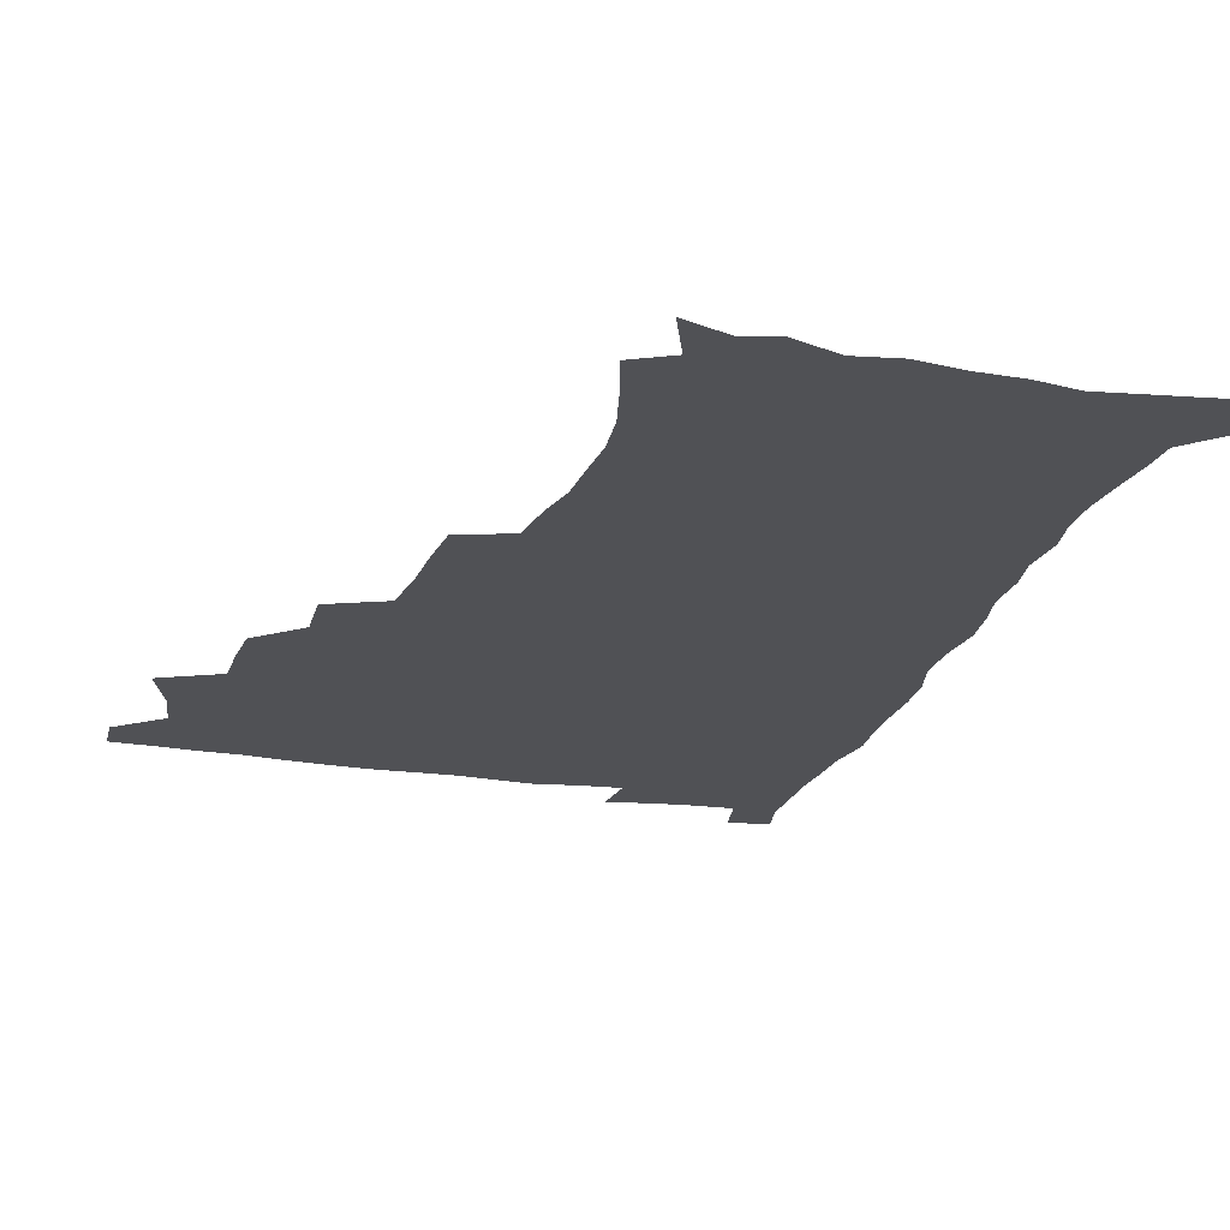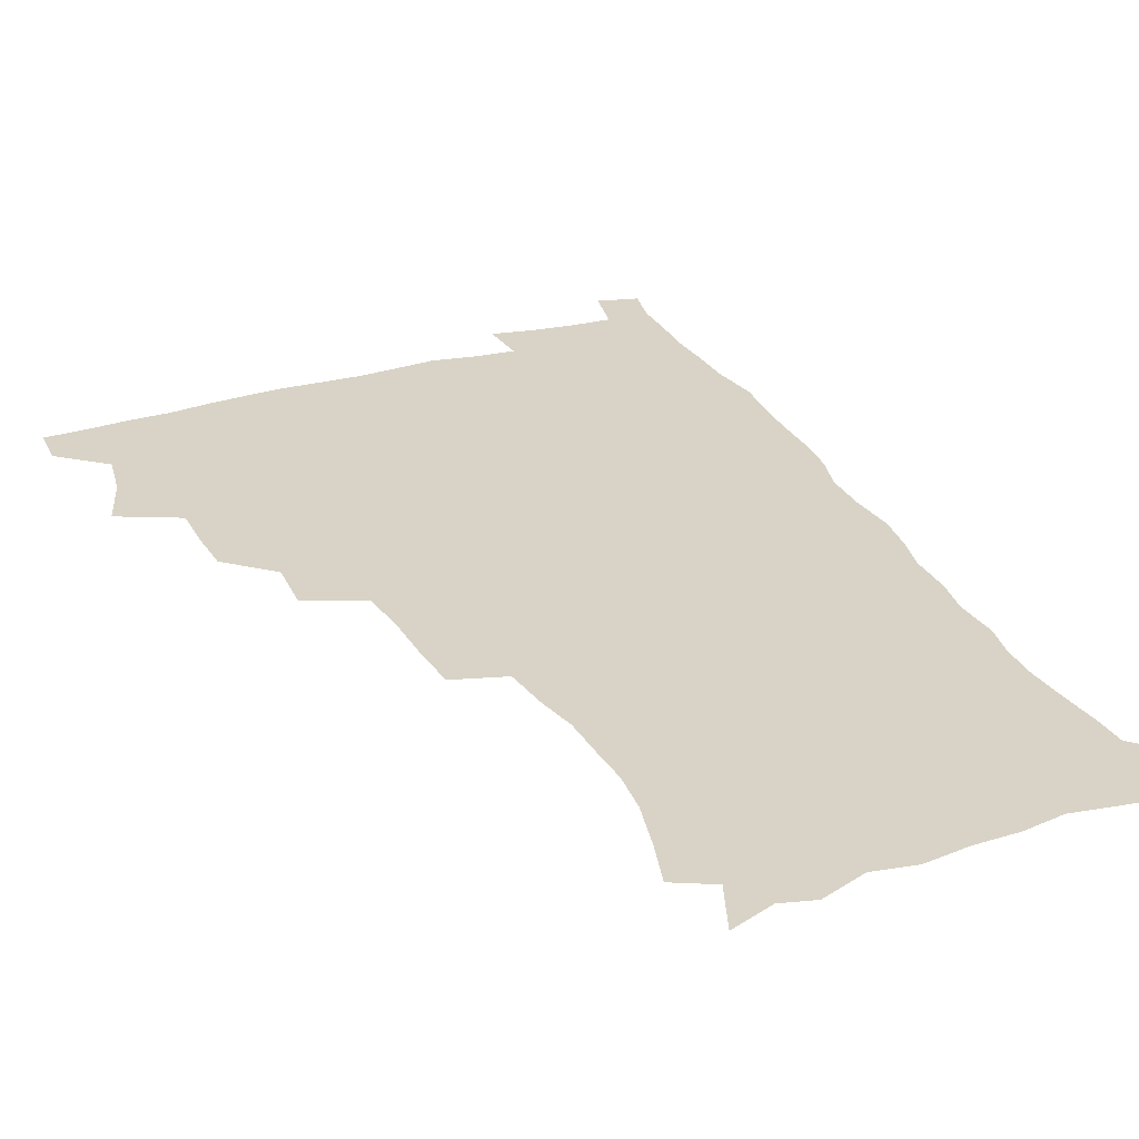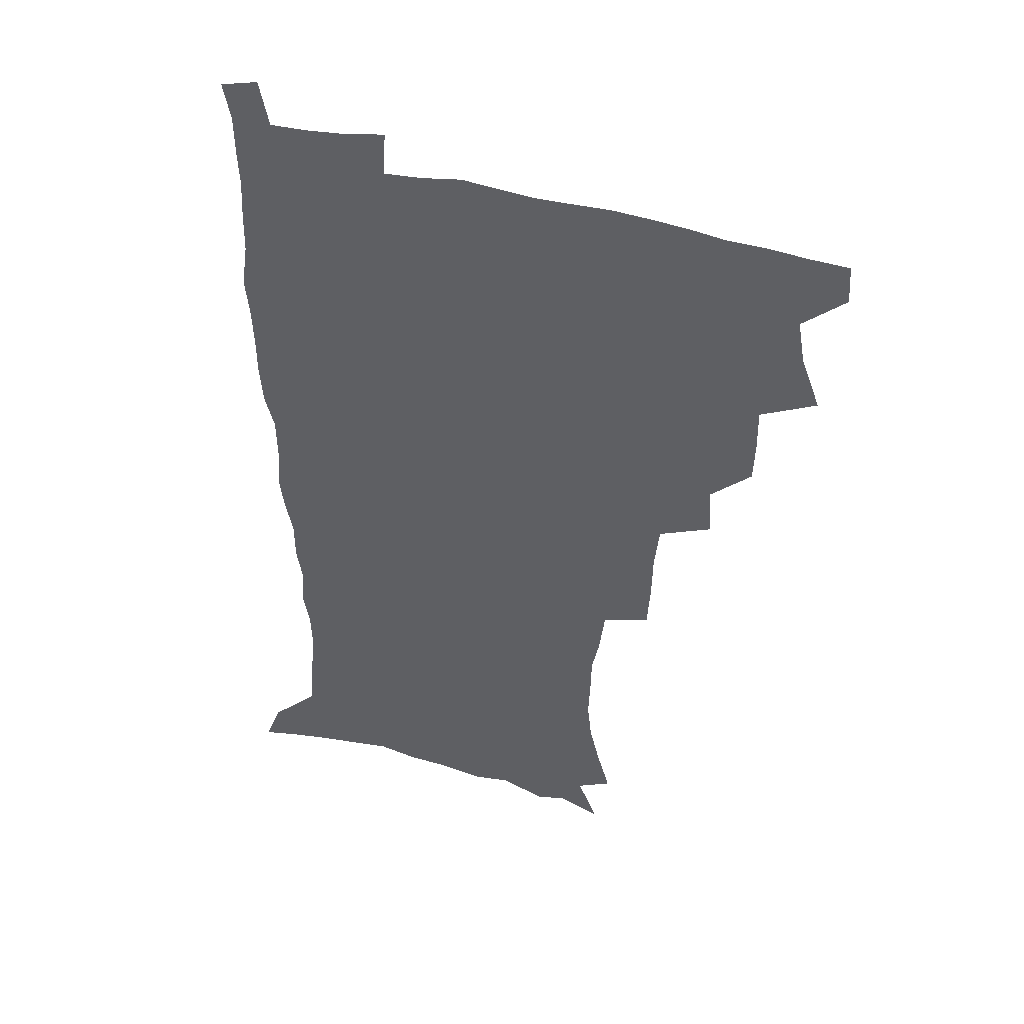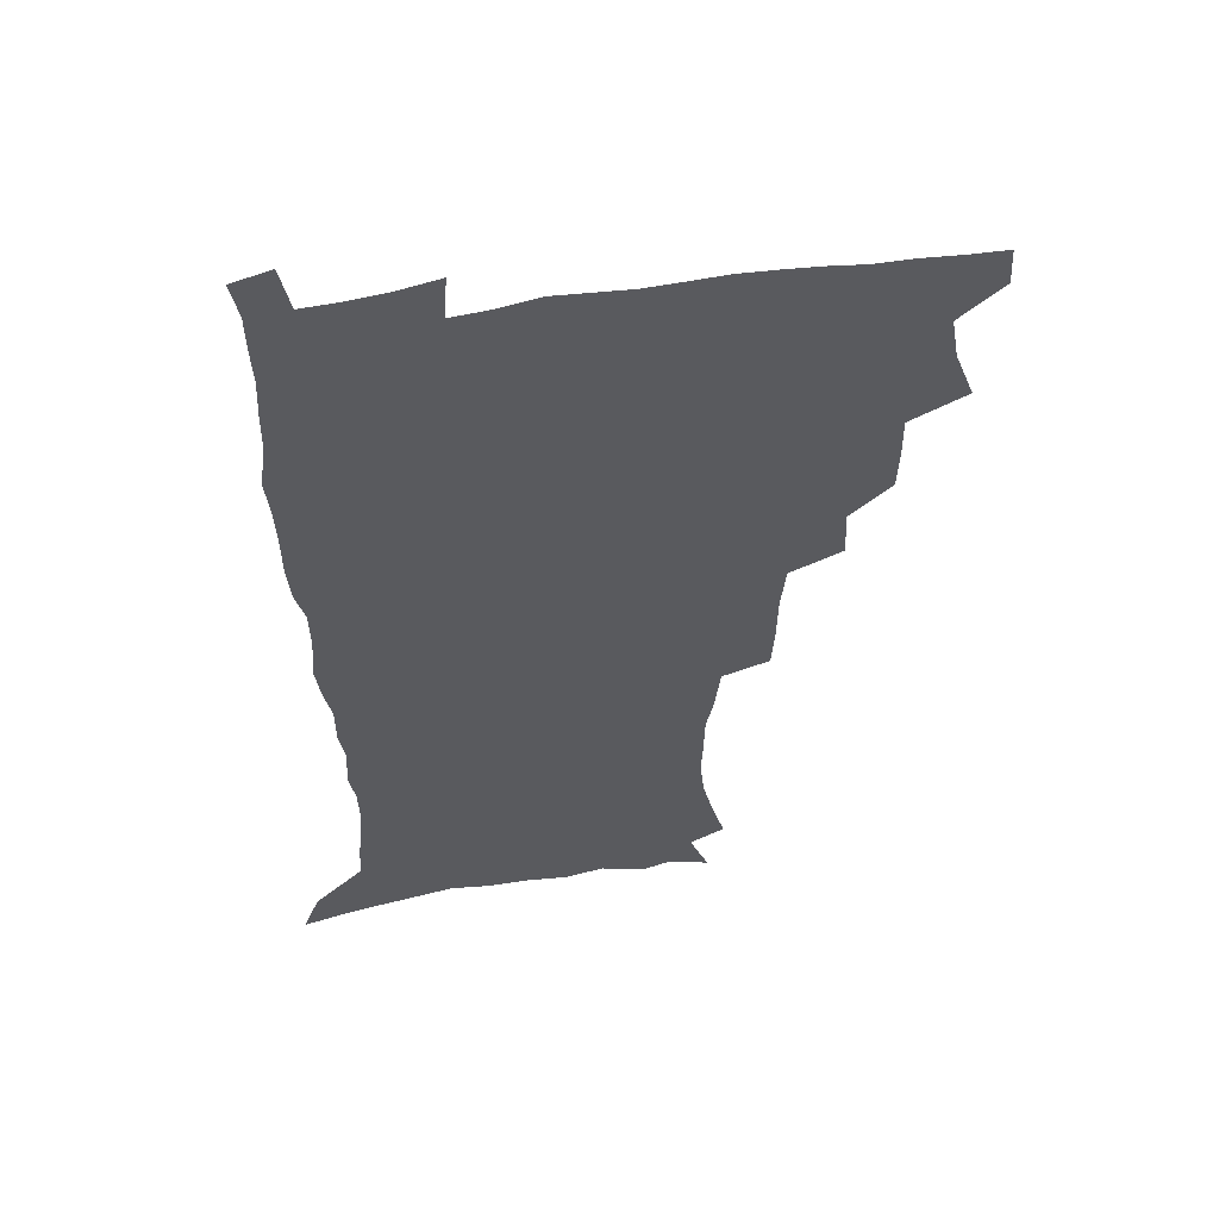
<metadata>
{"format":"obj","ext":"obj","renderer":"f3d","projection":"perspective","resolution":1024,"background":"white","views":[{"elev":-20.2,"azim":-16.1,"up":"+Z"},{"elev":28.0,"azim":-23.8,"up":"+Z"},{"elev":45.3,"azim":-162.8,"up":"+Y"},{"elev":54.9,"azim":169.9,"up":"+Y"}]}
</metadata>
<code>
v 480.4 507.4 0
v 481.4 522.8 0
v 486.5 454.6 0
v 494.2 475.2 0
v 497.2 492.6 0
v 497.9 508.1 0
v 497 523.4 0
v 508.7 410.1 0
v 508.1 426.8 0
v 508.5 443.8 0
v 512.1 462.4 0
v 513 478.1 0
v 514.8 494 0
v 514 508.7 0
v 512.1 524.7 0
v 523.7 375.2 0
v 524.8 395.2 0
v 526.6 414.4 0
v 527.8 432.1 0
v 526.9 447.5 0
v 528.2 463.6 0
v 529.1 479.2 0
v 530.3 494.6 0
v 528.9 509.6 0
v 527.5 524.9 0
v 547.7 310.9 0
v 546.6 328.9 0
v 546.2 348.4 0
v 544.3 366.2 0
v 543.1 383.8 0
v 545.5 404 0
v 543.1 418.1 0
v 546.8 437.4 0
v 546.5 451.7 0
v 545.4 466 0
v 545.8 480.8 0
v 545.6 495.1 0
v 544.3 509.7 0
v 542 526.8 0
v 561.2 189.3 0
v 566.3 206.8 0
v 570.7 224.9 0
v 572.3 240.9 0
v 571.8 255.3 0
v 571.3 272.5 0
v 568.4 286.9 0
v 566.3 305.1 0
v 564.2 322.2 0
v 562.9 339.5 0
v 561.4 355.8 0
v 560.7 373.3 0
v 560 389.9 0
v 560.6 407.1 0
v 559.9 422.1 0
v 560.9 438 0
v 561.5 453.3 0
v 561.6 467.8 0
v 561.1 481.8 0
v 560 496 0
v 558.7 510.9 0
v 556.5 527.9 0
v 567.1 162.7 0
v 574.8 182.2 0
v 575.2 194.2 0
v 583.2 218.1 0
v 584.7 234.1 0
v 585.1 249.7 0
v 584.6 265.2 0
v 583 279.6 0
v 581.8 297.1 0
v 580.5 314.3 0
v 579.3 330.9 0
v 577.4 345.5 0
v 576.4 361.7 0
v 575.5 377.6 0
v 575.2 393.6 0
v 575.9 410.2 0
v 576.3 425.6 0
v 576.1 439.9 0
v 576.3 454.6 0
v 575.9 468.6 0
v 575.1 482.5 0
v 574.6 496.5 0
v 573.6 510.7 0
v 571 528.7 0
v 583.5 168.8 0
v 588.1 185.3 0
v 591.7 203.2 0
v 597.3 225.8 0
v 597.6 241 0
v 597.8 256.8 0
v 596.9 271.8 0
v 595 285.1 0
v 594.3 302.3 0
v 593.1 317.7 0
v 592.2 334.1 0
v 591.5 350.3 0
v 590.4 365.2 0
v 590.4 382 0
v 590.2 397.4 0
v 590.2 412.1 0
v 591 427.9 0
v 590 440.9 0
v 590.5 455.5 0
v 590.8 469.3 0
v 589.3 483.3 0
v 588.7 497.1 0
v 587.8 511.4 0
v 585.9 528.1 0
v 595.1 165.5 0
v 605.4 194.9 0
v 608.5 214.1 0
v 609.3 229.3 0
v 608.5 241.4 0
v 609.3 260.3 0
v 608.5 275.2 0
v 607.9 291.5 0
v 606.8 306.4 0
v 605.9 321.2 0
v 605.2 337 0
v 604.8 353 0
v 603.8 366.8 0
v 603.6 382.1 0
v 603.4 397 0
v 604 413.6 0
v 604.1 428.1 0
v 603.8 441.4 0
v 604.3 456 0
v 604.4 469.8 0
v 603.8 483.6 0
v 602.7 497.9 0
v 602.1 512.1 0
v 600.6 527.7 0
v 612.3 171.9 0
v 618.8 197.5 0
v 620.6 215.4 0
v 621.3 232.2 0
v 621.5 247.7 0
v 621 262.1 0
v 620.4 277.2 0
v 619.7 292.5 0
v 618.9 307 0
v 618.9 325.7 0
v 618.2 339.6 0
v 617.8 354.9 0
v 617 368 0
v 617.3 384.3 0
v 617.4 399.6 0
v 617.5 414.5 0
v 617.4 428.2 0
v 617.6 442.3 0
v 618.2 457 0
v 618 470.2 0
v 618.2 483.8 0
v 618.2 497.3 0
v 617.1 511.6 0
v 614.8 528.8 0
v 627.6 169.2 0
v 631.7 196.5 0
v 632.9 216.4 0
v 633.3 234.1 0
v 633.2 248.8 0
v 632.9 264.5 0
v 632.4 279.7 0
v 631.9 295.1 0
v 631.5 310.1 0
v 631.3 324.5 0
v 630.8 340 0
v 630.5 355.3 0
v 630.6 371.3 0
v 630.5 384.8 0
v 630.6 400 0
v 630.7 415.2 0
v 630.9 428.4 0
v 631 442.5 0
v 631.5 456.6 0
v 631.7 470.1 0
v 632 483.7 0
v 632.2 497.3 0
v 631.3 511.9 0
v 629 529.9 0
v 644.3 171.7 0
v 645.2 195.9 0
v 645.2 216.8 0
v 645.1 234.1 0
v 645 248.3 0
v 644.7 264.7 0
v 644.5 278.4 0
v 643.9 294.3 0
v 643.5 312.5 0
v 643.7 324.7 0
v 643.6 338.6 0
v 643.3 354.9 0
v 643.4 370.3 0
v 643.4 385.8 0
v 643.7 399.9 0
v 644.1 413.9 0
v 644.2 428.8 0
v 644.2 443.3 0
v 645.1 456.2 0
v 645.5 469.7 0
v 645.7 483.7 0
v 646 497.4 0
v 645.8 511.5 0
v 645 527.2 0
v 660.5 172.1 0
v 658.9 195.6 0
v 657.9 214.6 0
v 657.1 232.6 0
v 657.5 245.4 0
v 656.4 263.9 0
v 656.3 279.2 0
v 656 294.6 0
v 655.8 310.1 0
v 655.9 324.7 0
v 656 338.6 0
v 655.9 355.4 0
v 656.2 369.7 0
v 657.2 382.8 0
v 656.8 398.8 0
v 657.5 412.7 0
v 657.9 427.3 0
v 658.9 440.9 0
v 658.7 455.9 0
v 659.1 469.6 0
v 659.5 483.2 0
v 659.7 497.3 0
v 660.1 511.2 0
v 659.9 526 0
v 658.7 543.9 0
v 676 174.9 0
v 672.6 194.3 0
v 670.4 213.6 0
v 669.4 230.3 0
v 669.3 245.1 0
v 668.8 260.9 0
v 668.2 277.7 0
v 668.5 292 0
v 667.8 309.1 0
v 668.3 323.1 0
v 668.3 338.5 0
v 669.3 352.2 0
v 669.3 367.5 0
v 670.2 381.5 0
v 671.7 394.8 0
v 671.2 410.6 0
v 671.7 425.6 0
v 672.5 439.6 0
v 671.9 455.7 0
v 672.9 468.9 0
v 673.4 482.9 0
v 673.9 496.9 0
v 674.3 510.9 0
v 674.5 525.7 0
v 674.7 540.9 0
v 691.9 172.4 0
v 686.9 191.7 0
v 683.7 210.3 0
v 682 227.1 0
v 681.8 241.7 0
v 681.1 257.8 0
v 681.1 272.9 0
v 681.2 288.2 0
v 681.4 303.6 0
v 680.8 320.4 0
v 682 334.1 0
v 683 348.2 0
v 683.5 363 0
v 683.7 378.5 0
v 685.5 391.9 0
v 683.8 410.6 0
v 686.5 422.9 0
v 686.9 437.7 0
v 687.1 452.6 0
v 687.4 467.2 0
v 687.9 481.6 0
v 688.2 496.2 0
v 688.5 510.5 0
v 689.2 524.9 0
v 690 539.3 0
v 707.1 170.1 0
v 701.5 188.1 0
v 697.3 206.4 0
v 696.1 221.2 0
v 695.1 236.4 0
v 694.3 252.2 0
v 693.6 268.6 0
v 694.6 282.6 0
v 694.9 297.9 0
v 694.7 314 0
v 696.1 328.2 0
v 698.1 341.8 0
v 696.9 359.4 0
v 697.6 374.3 0
v 700.7 387.2 0
v 699.9 404.6 0
v 700.5 419.8 0
v 702.5 433.8 0
v 701.5 450.5 0
v 702.2 465.1 0
v 702.6 480 0
v 703.6 494.6 0
v 703.1 509.7 0
v 704.3 524.2 0
v 704.5 538.8 0
v 708.2 557.1 0
v 722.3 167.2 0
v 714.6 186.8 0
v 711.6 201.1 0
v 711.2 213.8 0
v 709.6 228.8 0
v 708.4 244.5 0
v 708.8 258.8 0
v 711.2 271.4 0
v 710.2 288.7 0
v 712.4 302.4 0
v 712.4 318.7 0
v 715.3 332.2 0
v 717.2 347.1 0
v 715.8 365 0
v 716 381.4 0
v 719.7 395.3 0
v 720.9 410.9 0
v 721 427.1 0
v 721.7 443.1 0
v 723.2 458.3 0
v 720.6 476.1 0
v 720.3 492.1 0
v 719.4 508.2 0
v 720 523.3 0
v 720.2 538.3 0
v 723 553.1 0
v 738.1 163.3 0
v 731.4 181.2 0
f 5 6 1
f 1 6 2
f 6 7 2
f 10 11 3
f 3 11 4
f 11 12 4
f 4 12 5
f 12 13 5
f 5 13 6
f 13 14 6
f 6 14 7
f 14 15 7
f 17 18 8
f 8 18 9
f 18 19 9
f 9 19 10
f 19 20 10
f 10 20 11
f 20 21 11
f 11 21 12
f 21 22 12
f 12 22 13
f 22 23 13
f 13 23 14
f 23 24 14
f 14 24 15
f 24 25 15
f 29 30 16
f 16 30 17
f 30 31 17
f 17 31 18
f 31 32 18
f 18 32 19
f 32 33 19
f 19 33 20
f 33 34 20
f 20 34 21
f 34 35 21
f 21 35 22
f 35 36 22
f 22 36 23
f 36 37 23
f 23 37 24
f 37 38 24
f 24 38 25
f 38 39 25
f 47 48 26
f 26 48 27
f 48 49 27
f 27 49 28
f 49 50 28
f 28 50 29
f 50 51 29
f 29 51 30
f 51 52 30
f 30 52 31
f 52 53 31
f 31 53 32
f 53 54 32
f 32 54 33
f 54 55 33
f 33 55 34
f 55 56 34
f 34 56 35
f 56 57 35
f 35 57 36
f 57 58 36
f 36 58 37
f 58 59 37
f 37 59 38
f 59 60 38
f 38 60 39
f 60 61 39
f 63 64 40
f 40 64 41
f 64 65 41
f 41 65 42
f 65 66 42
f 42 66 43
f 66 67 43
f 43 67 44
f 67 68 44
f 44 68 45
f 68 69 45
f 45 69 46
f 69 70 46
f 46 70 47
f 70 71 47
f 47 71 48
f 71 72 48
f 48 72 49
f 72 73 49
f 49 73 50
f 73 74 50
f 50 74 51
f 74 75 51
f 51 75 52
f 75 76 52
f 52 76 53
f 76 77 53
f 53 77 54
f 77 78 54
f 54 78 55
f 78 79 55
f 55 79 56
f 79 80 56
f 56 80 57
f 80 81 57
f 57 81 58
f 81 82 58
f 58 82 59
f 82 83 59
f 59 83 60
f 83 84 60
f 60 84 61
f 84 85 61
f 62 86 63
f 86 87 63
f 63 87 64
f 87 88 64
f 64 88 65
f 88 89 65
f 65 89 66
f 89 90 66
f 66 90 67
f 90 91 67
f 67 91 68
f 91 92 68
f 68 92 69
f 92 93 69
f 69 93 70
f 93 94 70
f 70 94 71
f 94 95 71
f 71 95 72
f 95 96 72
f 72 96 73
f 96 97 73
f 73 97 74
f 97 98 74
f 74 98 75
f 98 99 75
f 75 99 76
f 99 100 76
f 76 100 77
f 100 101 77
f 77 101 78
f 101 102 78
f 78 102 79
f 102 103 79
f 79 103 80
f 103 104 80
f 80 104 81
f 104 105 81
f 81 105 82
f 105 106 82
f 82 106 83
f 106 107 83
f 83 107 84
f 107 108 84
f 84 108 85
f 108 109 85
f 86 110 87
f 110 111 87
f 87 111 88
f 111 112 88
f 88 112 89
f 112 113 89
f 89 113 90
f 113 114 90
f 90 114 91
f 114 115 91
f 91 115 92
f 115 116 92
f 92 116 93
f 116 117 93
f 93 117 94
f 117 118 94
f 94 118 95
f 118 119 95
f 95 119 96
f 119 120 96
f 96 120 97
f 120 121 97
f 97 121 98
f 121 122 98
f 98 122 99
f 122 123 99
f 99 123 100
f 123 124 100
f 100 124 101
f 124 125 101
f 101 125 102
f 125 126 102
f 102 126 103
f 126 127 103
f 103 127 104
f 127 128 104
f 104 128 105
f 128 129 105
f 105 129 106
f 129 130 106
f 106 130 107
f 130 131 107
f 107 131 108
f 131 132 108
f 108 132 109
f 132 133 109
f 110 134 111
f 134 135 111
f 111 135 112
f 135 136 112
f 112 136 113
f 136 137 113
f 113 137 114
f 137 138 114
f 114 138 115
f 138 139 115
f 115 139 116
f 139 140 116
f 116 140 117
f 140 141 117
f 117 141 118
f 141 142 118
f 118 142 119
f 142 143 119
f 119 143 120
f 143 144 120
f 120 144 121
f 144 145 121
f 121 145 122
f 145 146 122
f 122 146 123
f 146 147 123
f 123 147 124
f 147 148 124
f 124 148 125
f 148 149 125
f 125 149 126
f 149 150 126
f 126 150 127
f 150 151 127
f 127 151 128
f 151 152 128
f 128 152 129
f 152 153 129
f 129 153 130
f 153 154 130
f 130 154 131
f 154 155 131
f 131 155 132
f 155 156 132
f 132 156 133
f 156 157 133
f 134 158 135
f 158 159 135
f 135 159 136
f 159 160 136
f 136 160 137
f 160 161 137
f 137 161 138
f 161 162 138
f 138 162 139
f 162 163 139
f 139 163 140
f 163 164 140
f 140 164 141
f 164 165 141
f 141 165 142
f 165 166 142
f 142 166 143
f 166 167 143
f 143 167 144
f 167 168 144
f 144 168 145
f 168 169 145
f 145 169 146
f 169 170 146
f 146 170 147
f 170 171 147
f 147 171 148
f 171 172 148
f 148 172 149
f 172 173 149
f 149 173 150
f 173 174 150
f 150 174 151
f 174 175 151
f 151 175 152
f 175 176 152
f 152 176 153
f 176 177 153
f 153 177 154
f 177 178 154
f 154 178 155
f 178 179 155
f 155 179 156
f 179 180 156
f 156 180 157
f 180 181 157
f 158 182 159
f 182 183 159
f 159 183 160
f 183 184 160
f 160 184 161
f 184 185 161
f 161 185 162
f 185 186 162
f 162 186 163
f 186 187 163
f 163 187 164
f 187 188 164
f 164 188 165
f 188 189 165
f 165 189 166
f 189 190 166
f 166 190 167
f 190 191 167
f 167 191 168
f 191 192 168
f 168 192 169
f 192 193 169
f 169 193 170
f 193 194 170
f 170 194 171
f 194 195 171
f 171 195 172
f 195 196 172
f 172 196 173
f 196 197 173
f 173 197 174
f 197 198 174
f 174 198 175
f 198 199 175
f 175 199 176
f 199 200 176
f 176 200 177
f 200 201 177
f 177 201 178
f 201 202 178
f 178 202 179
f 202 203 179
f 179 203 180
f 203 204 180
f 180 204 181
f 204 205 181
f 182 206 183
f 206 207 183
f 183 207 184
f 207 208 184
f 184 208 185
f 208 209 185
f 185 209 186
f 209 210 186
f 186 210 187
f 210 211 187
f 187 211 188
f 211 212 188
f 188 212 189
f 212 213 189
f 189 213 190
f 213 214 190
f 190 214 191
f 214 215 191
f 191 215 192
f 215 216 192
f 192 216 193
f 216 217 193
f 193 217 194
f 217 218 194
f 194 218 195
f 218 219 195
f 195 219 196
f 219 220 196
f 196 220 197
f 220 221 197
f 197 221 198
f 221 222 198
f 198 222 199
f 222 223 199
f 199 223 200
f 223 224 200
f 200 224 201
f 224 225 201
f 201 225 202
f 225 226 202
f 202 226 203
f 226 227 203
f 203 227 204
f 227 228 204
f 204 228 205
f 228 229 205
f 206 231 207
f 231 232 207
f 207 232 208
f 232 233 208
f 208 233 209
f 233 234 209
f 209 234 210
f 234 235 210
f 210 235 211
f 235 236 211
f 211 236 212
f 236 237 212
f 212 237 213
f 237 238 213
f 213 238 214
f 238 239 214
f 214 239 215
f 239 240 215
f 215 240 216
f 240 241 216
f 216 241 217
f 241 242 217
f 217 242 218
f 242 243 218
f 218 243 219
f 243 244 219
f 219 244 220
f 244 245 220
f 220 245 221
f 245 246 221
f 221 246 222
f 246 247 222
f 222 247 223
f 247 248 223
f 223 248 224
f 248 249 224
f 224 249 225
f 249 250 225
f 225 250 226
f 250 251 226
f 226 251 227
f 251 252 227
f 227 252 228
f 252 253 228
f 228 253 229
f 253 254 229
f 229 254 230
f 254 255 230
f 231 256 232
f 256 257 232
f 232 257 233
f 257 258 233
f 233 258 234
f 258 259 234
f 234 259 235
f 259 260 235
f 235 260 236
f 260 261 236
f 236 261 237
f 261 262 237
f 237 262 238
f 262 263 238
f 238 263 239
f 263 264 239
f 239 264 240
f 264 265 240
f 240 265 241
f 265 266 241
f 241 266 242
f 266 267 242
f 242 267 243
f 267 268 243
f 243 268 244
f 268 269 244
f 244 269 245
f 269 270 245
f 245 270 246
f 270 271 246
f 246 271 247
f 271 272 247
f 247 272 248
f 272 273 248
f 248 273 249
f 273 274 249
f 249 274 250
f 274 275 250
f 250 275 251
f 275 276 251
f 251 276 252
f 276 277 252
f 252 277 253
f 277 278 253
f 253 278 254
f 278 279 254
f 254 279 255
f 279 280 255
f 256 281 257
f 281 282 257
f 257 282 258
f 282 283 258
f 258 283 259
f 283 284 259
f 259 284 260
f 284 285 260
f 260 285 261
f 285 286 261
f 261 286 262
f 286 287 262
f 262 287 263
f 287 288 263
f 263 288 264
f 288 289 264
f 264 289 265
f 289 290 265
f 265 290 266
f 290 291 266
f 266 291 267
f 291 292 267
f 267 292 268
f 292 293 268
f 268 293 269
f 293 294 269
f 269 294 270
f 294 295 270
f 270 295 271
f 295 296 271
f 271 296 272
f 296 297 272
f 272 297 273
f 297 298 273
f 273 298 274
f 298 299 274
f 274 299 275
f 299 300 275
f 275 300 276
f 300 301 276
f 276 301 277
f 301 302 277
f 277 302 278
f 302 303 278
f 278 303 279
f 303 304 279
f 279 304 280
f 304 305 280
f 281 307 282
f 307 308 282
f 282 308 283
f 308 309 283
f 283 309 284
f 309 310 284
f 284 310 285
f 310 311 285
f 285 311 286
f 311 312 286
f 286 312 287
f 312 313 287
f 287 313 288
f 313 314 288
f 288 314 289
f 314 315 289
f 289 315 290
f 315 316 290
f 290 316 291
f 316 317 291
f 291 317 292
f 317 318 292
f 292 318 293
f 318 319 293
f 293 319 294
f 319 320 294
f 294 320 295
f 320 321 295
f 295 321 296
f 321 322 296
f 296 322 297
f 322 323 297
f 297 323 298
f 323 324 298
f 298 324 299
f 324 325 299
f 299 325 300
f 325 326 300
f 300 326 301
f 326 327 301
f 301 327 302
f 327 328 302
f 302 328 303
f 328 329 303
f 303 329 304
f 329 330 304
f 304 330 305
f 330 331 305
f 305 331 306
f 331 332 306
f 307 333 308
f 333 334 308
f 308 334 309

</code>
